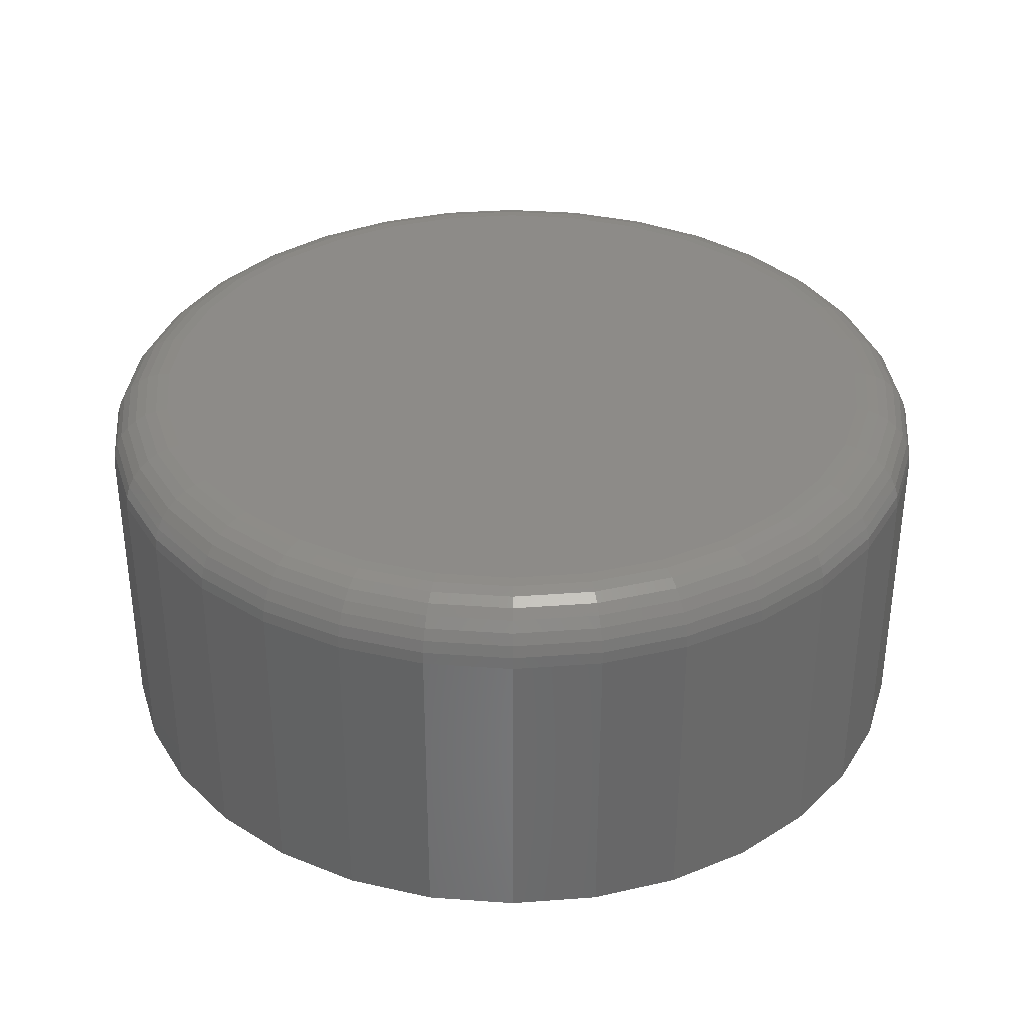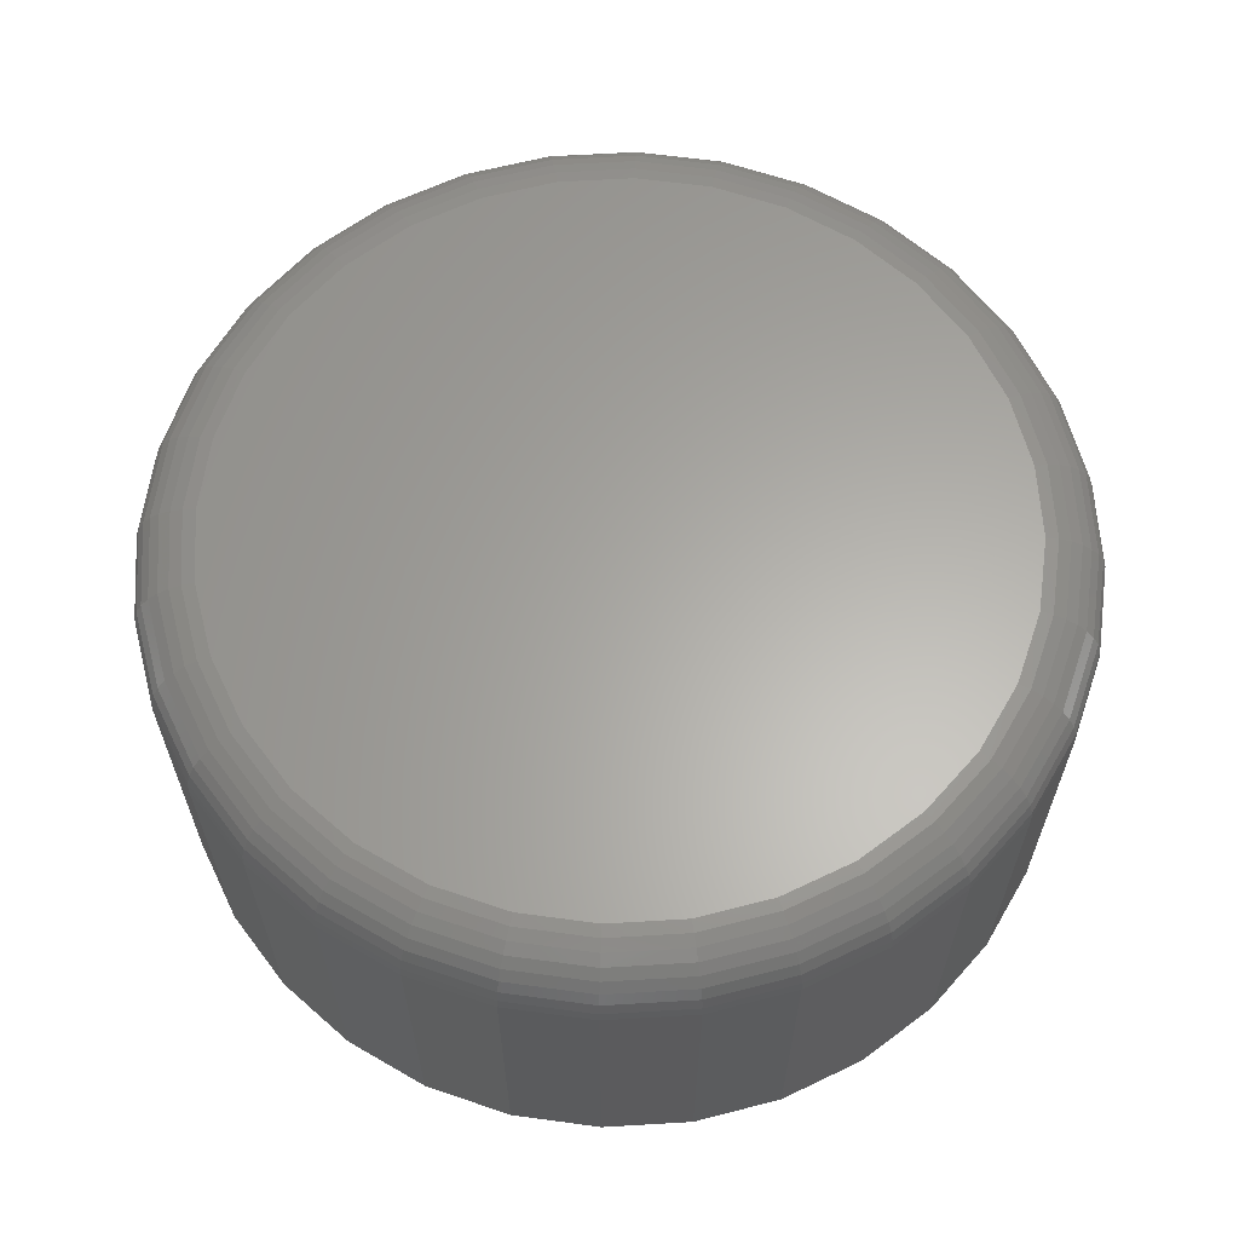
<metadata>
{"format":"stl","ext":"stl","renderer":"f3d","projection":"perspective","resolution":1024,"background":"white","views":[{"elev":34.9,"azim":-0.1,"up":"+Y"},{"elev":62.8,"azim":-65.3,"up":"+Y"}]}
</metadata>
<code>
# stl→obj: 320 verts, 636 faces
v 0.5566 1.402e-16 0.1008
v 0.5751 1.422e-16 0.099
v 0.5381 1.381e-16 0.099
v 0.5203 1.358e-16 0.0936
v 0.5929 1.439e-16 0.0936
v 0.5039 1.335e-16 0.08483
v 0.6093 1.452e-16 0.08483
v 0.5929 1.341e-16 -0.08176
v 0.5203 1.261e-16 -0.08176
v 0.6093 1.365e-16 -0.07299
v 0.5381 1.278e-16 -0.08716
v 0.5751 1.319e-16 -0.08716
v 0.5566 1.297e-16 -0.08898
v 0.5039 1.247e-16 -0.07299
v 0.4895 1.238e-16 -0.06118
v 0.6237 1.387e-16 -0.06118
v 0.4777 1.233e-16 -0.0468
v 0.6355 1.408e-16 -0.0468
v 0.4689 1.232e-16 -0.0304
v 0.6443 1.427e-16 -0.0304
v 0.4635 1.236e-16 -0.01259
v 0.6497 1.443e-16 -0.01259
v 0.4617 1.244e-16 0.005921
v 0.6515 1.455e-16 0.005921
v 0.4635 1.257e-16 0.02444
v 0.6497 1.463e-16 0.02444
v 0.4689 1.273e-16 0.04224
v 0.6443 1.467e-16 0.04224
v 0.4777 1.291e-16 0.05865
v 0.6355 1.467e-16 0.05865
v 0.4895 1.313e-16 0.07303
v 0.6237 1.462e-16 0.07303
v 0.6671 -0.01562 0.005921
v 0.6671 -0.09375 0.005921
v 0.665 -0.01562 -0.01564
v 0.665 -0.09375 -0.01564
v 0.6587 -0.01562 -0.03638
v 0.6587 -0.09375 -0.03638
v 0.6485 -0.01562 -0.05548
v 0.6485 -0.09375 -0.05548
v 0.6347 -0.01562 -0.07223
v 0.6347 -0.09375 -0.07223
v 0.618 -0.01562 -0.08598
v 0.618 -0.09375 -0.08598
v 0.5989 -0.01562 -0.09619
v 0.5989 -0.09375 -0.09619
v 0.5781 -0.01562 -0.1025
v 0.5781 -0.09375 -0.1025
v 0.5566 -0.01562 -0.1046
v 0.5566 -0.09375 -0.1046
v 0.535 -0.01562 -0.1025
v 0.535 -0.09375 -0.1025
v 0.5143 -0.01562 -0.09619
v 0.5143 -0.09375 -0.09619
v 0.4952 -0.01562 -0.08598
v 0.4952 -0.09375 -0.08598
v 0.4784 -0.01562 -0.07223
v 0.4784 -0.09375 -0.07223
v 0.4647 -0.01562 -0.05548
v 0.4647 -0.09375 -0.05548
v 0.4545 -0.01562 -0.03638
v 0.4545 -0.09375 -0.03638
v 0.4482 -0.01562 -0.01564
v 0.4482 -0.09375 -0.01564
v 0.4461 -0.01562 0.005921
v 0.4461 -0.09375 0.005921
v 0.4482 -0.01562 0.02748
v 0.4482 -0.09375 0.02748
v 0.4545 -0.01562 0.04822
v 0.4545 -0.09375 0.04822
v 0.4647 -0.01562 0.06733
v 0.4647 -0.09375 0.06733
v 0.4784 -0.01562 0.08407
v 0.4784 -0.09375 0.08407
v 0.4952 -0.01562 0.09782
v 0.4952 -0.09375 0.09782
v 0.5143 -0.01562 0.108
v 0.5143 -0.09375 0.108
v 0.535 -0.01562 0.1143
v 0.535 -0.09375 0.1143
v 0.5566 -0.01562 0.1164
v 0.5566 -0.09375 0.1164
v 0.5781 -0.01562 0.1143
v 0.5781 -0.09375 0.1143
v 0.5989 -0.01562 0.108
v 0.5989 -0.09375 0.108
v 0.618 -0.01562 0.09782
v 0.618 -0.09375 0.09782
v 0.6347 -0.01562 0.08407
v 0.6347 -0.09375 0.08407
v 0.6485 -0.01562 0.06733
v 0.6485 -0.09375 0.06733
v 0.6587 -0.01562 0.04822
v 0.6587 -0.09375 0.04822
v 0.665 -0.01562 0.02748
v 0.665 -0.09375 0.02748
v 0.4464 -0.01258 0.005921
v 0.4485 -0.01258 0.02743
v 0.4472 -0.009646 0.005921
v 0.4493 -0.009646 0.02725
v 0.4487 -0.006944 0.005921
v 0.4508 -0.006944 0.02697
v 0.4506 -0.004576 0.005921
v 0.4527 -0.004576 0.02659
v 0.453 -0.002633 0.005921
v 0.455 -0.002633 0.02613
v 0.4557 -0.001189 0.005921
v 0.4576 -0.001189 0.0256
v 0.4586 -0.0003002 0.005921
v 0.4605 -0.0003002 0.02503
v 0.6647 -0.01258 0.02743
v 0.6668 -0.01258 0.005921
v 0.6638 -0.009646 0.02725
v 0.6659 -0.009646 0.005921
v 0.6624 -0.006944 0.02697
v 0.6645 -0.006944 0.005921
v 0.6605 -0.004576 0.02659
v 0.6625 -0.004576 0.005921
v 0.6582 -0.002633 0.02613
v 0.6602 -0.002633 0.005921
v 0.6555 -0.001189 0.0256
v 0.6575 -0.001189 0.005921
v 0.6526 -0.0003002 0.02503
v 0.6545 -0.0003002 0.005921
v 0.6584 -0.01258 0.0481
v 0.6576 -0.009646 0.04776
v 0.6563 -0.006944 0.04721
v 0.6545 -0.004576 0.04647
v 0.6523 -0.002633 0.04556
v 0.6498 -0.001189 0.04453
v 0.6471 -0.0003002 0.0434
v 0.6482 -0.01258 0.06716
v 0.6475 -0.009646 0.06667
v 0.6463 -0.006944 0.06586
v 0.6447 -0.004576 0.06478
v 0.6427 -0.002633 0.06347
v 0.6405 -0.001189 0.06197
v 0.638 -0.0003002 0.06034
v 0.6345 -0.01258 0.08386
v 0.6339 -0.009646 0.08323
v 0.6329 -0.006944 0.08221
v 0.6315 -0.004576 0.08084
v 0.6298 -0.002633 0.07916
v 0.6279 -0.001189 0.07725
v 0.6258 -0.0003002 0.07518
v 0.6178 -0.01258 0.09757
v 0.6173 -0.009646 0.09683
v 0.6165 -0.006944 0.09563
v 0.6154 -0.004576 0.09402
v 0.6141 -0.002633 0.09205
v 0.6126 -0.001189 0.0898
v 0.611 -0.0003002 0.08736
v 0.5988 -0.01258 0.1078
v 0.5984 -0.009646 0.1069
v 0.5979 -0.006944 0.1056
v 0.5971 -0.004576 0.1038
v 0.5962 -0.002633 0.1016
v 0.5952 -0.001189 0.09912
v 0.5941 -0.0003002 0.09641
v 0.5781 -0.01258 0.114
v 0.5779 -0.009646 0.1132
v 0.5776 -0.006944 0.1117
v 0.5772 -0.004576 0.1098
v 0.5768 -0.002633 0.1075
v 0.5763 -0.001189 0.1049
v 0.5757 -0.0003002 0.102
v 0.5566 -0.01258 0.1161
v 0.5566 -0.009646 0.1153
v 0.5566 -0.006944 0.1138
v 0.5566 -0.004576 0.1119
v 0.5566 -0.002633 0.1095
v 0.5566 -0.001189 0.1068
v 0.5566 -0.0003002 0.1039
v 0.5351 -0.01258 0.114
v 0.5352 -0.009646 0.1132
v 0.5355 -0.006944 0.1117
v 0.5359 -0.004576 0.1098
v 0.5364 -0.002633 0.1075
v 0.5369 -0.001189 0.1049
v 0.5375 -0.0003002 0.102
v 0.5144 -0.01258 0.1078
v 0.5147 -0.009646 0.1069
v 0.5153 -0.006944 0.1056
v 0.516 -0.004576 0.1038
v 0.5169 -0.002633 0.1016
v 0.518 -0.001189 0.09912
v 0.5191 -0.0003002 0.09641
v 0.4953 -0.01258 0.09757
v 0.4958 -0.009646 0.09683
v 0.4966 -0.006944 0.09563
v 0.4977 -0.004576 0.09402
v 0.499 -0.002633 0.09205
v 0.5005 -0.001189 0.0898
v 0.5022 -0.0003002 0.08736
v 0.4786 -0.01258 0.08386
v 0.4793 -0.009646 0.08323
v 0.4803 -0.006944 0.08221
v 0.4817 -0.004576 0.08084
v 0.4833 -0.002633 0.07916
v 0.4852 -0.001189 0.07725
v 0.4873 -0.0003002 0.07518
v 0.4649 -0.01258 0.06716
v 0.4657 -0.009646 0.06667
v 0.4669 -0.006944 0.06586
v 0.4685 -0.004576 0.06478
v 0.4705 -0.002633 0.06347
v 0.4727 -0.001189 0.06197
v 0.4751 -0.0003002 0.06034
v 0.4547 -0.01258 0.0481
v 0.4556 -0.009646 0.04776
v 0.4569 -0.006944 0.04721
v 0.4587 -0.004576 0.04647
v 0.4609 -0.002633 0.04556
v 0.4634 -0.001189 0.04453
v 0.4661 -0.0003002 0.0434
v 0.6647 -0.01258 -0.01558
v 0.6638 -0.009646 -0.01541
v 0.6624 -0.006944 -0.01513
v 0.6605 -0.004576 -0.01475
v 0.6582 -0.002633 -0.01429
v 0.6555 -0.001189 -0.01376
v 0.6526 -0.0003002 -0.01319
v 0.4485 -0.01258 -0.01558
v 0.4493 -0.009646 -0.01541
v 0.4508 -0.006944 -0.01513
v 0.4527 -0.004576 -0.01475
v 0.455 -0.002633 -0.01429
v 0.4576 -0.001189 -0.01376
v 0.4605 -0.0003002 -0.01319
v 0.4547 -0.01258 -0.03626
v 0.4556 -0.009646 -0.03592
v 0.4569 -0.006944 -0.03537
v 0.4587 -0.004576 -0.03462
v 0.4609 -0.002633 -0.03372
v 0.4634 -0.001189 -0.03268
v 0.4661 -0.0003002 -0.03156
v 0.4649 -0.01258 -0.05532
v 0.4657 -0.009646 -0.05482
v 0.4669 -0.006944 -0.05402
v 0.4685 -0.004576 -0.05294
v 0.4705 -0.002633 -0.05163
v 0.4727 -0.001189 -0.05013
v 0.4751 -0.0003002 -0.0485
v 0.4786 -0.01258 -0.07202
v 0.4793 -0.009646 -0.07139
v 0.4803 -0.006944 -0.07037
v 0.4817 -0.004576 -0.069
v 0.4833 -0.002633 -0.06732
v 0.4852 -0.001189 -0.06541
v 0.4873 -0.0003002 -0.06334
v 0.4953 -0.01258 -0.08573
v 0.4958 -0.009646 -0.08499
v 0.4966 -0.006944 -0.08379
v 0.4977 -0.004576 -0.08217
v 0.499 -0.002633 -0.0802
v 0.5005 -0.001189 -0.07796
v 0.5022 -0.0003002 -0.07552
v 0.5144 -0.01258 -0.09591
v 0.5147 -0.009646 -0.09509
v 0.5153 -0.006944 -0.09376
v 0.516 -0.004576 -0.09196
v 0.5169 -0.002633 -0.08978
v 0.518 -0.001189 -0.08728
v 0.5191 -0.0003002 -0.08457
v 0.5351 -0.01258 -0.1022
v 0.5352 -0.009646 -0.1013
v 0.5355 -0.006944 -0.0999
v 0.5359 -0.004576 -0.09799
v 0.5364 -0.002633 -0.09567
v 0.5369 -0.001189 -0.09302
v 0.5375 -0.0003002 -0.09015
v 0.5566 -0.01258 -0.1043
v 0.5566 -0.009646 -0.1034
v 0.5566 -0.006944 -0.102
v 0.5566 -0.004576 -0.1
v 0.5566 -0.002633 -0.09766
v 0.5566 -0.001189 -0.09496
v 0.5566 -0.0003002 -0.09203
v 0.5781 -0.01258 -0.1022
v 0.5779 -0.009646 -0.1013
v 0.5776 -0.006944 -0.0999
v 0.5772 -0.004576 -0.09799
v 0.5768 -0.002633 -0.09567
v 0.5763 -0.001189 -0.09302
v 0.5757 -0.0003002 -0.09015
v 0.5988 -0.01258 -0.09591
v 0.5984 -0.009646 -0.09509
v 0.5979 -0.006944 -0.09376
v 0.5971 -0.004576 -0.09196
v 0.5962 -0.002633 -0.08978
v 0.5952 -0.001189 -0.08728
v 0.5941 -0.0003002 -0.08457
v 0.6178 -0.01258 -0.08573
v 0.6173 -0.009646 -0.08499
v 0.6165 -0.006944 -0.08379
v 0.6154 -0.004576 -0.08217
v 0.6141 -0.002633 -0.0802
v 0.6126 -0.001189 -0.07796
v 0.611 -0.0003002 -0.07552
v 0.6345 -0.01258 -0.07202
v 0.6339 -0.009646 -0.07139
v 0.6329 -0.006944 -0.07037
v 0.6315 -0.004576 -0.069
v 0.6298 -0.002633 -0.06732
v 0.6279 -0.001189 -0.06541
v 0.6258 -0.0003002 -0.06334
v 0.6482 -0.01258 -0.05532
v 0.6475 -0.009646 -0.05482
v 0.6463 -0.006944 -0.05402
v 0.6447 -0.004576 -0.05294
v 0.6427 -0.002633 -0.05163
v 0.6405 -0.001189 -0.05013
v 0.638 -0.0003002 -0.0485
v 0.6584 -0.01258 -0.03626
v 0.6576 -0.009646 -0.03592
v 0.6563 -0.006944 -0.03537
v 0.6545 -0.004576 -0.03462
v 0.6523 -0.002633 -0.03372
v 0.6498 -0.001189 -0.03268
v 0.6471 -0.0003002 -0.03156
f 1 2 3
f 4 3 2
f 5 4 2
f 6 4 5
f 7 6 5
f 8 9 10
f 11 9 8
f 12 11 8
f 13 11 12
f 9 14 10
f 10 14 15
f 10 15 16
f 16 15 17
f 16 17 18
f 18 17 19
f 18 19 20
f 20 19 21
f 20 21 22
f 22 21 23
f 22 23 24
f 24 23 25
f 24 25 26
f 26 25 27
f 26 27 28
f 28 27 29
f 28 29 30
f 30 29 31
f 30 31 32
f 32 31 6
f 32 6 7
f 33 34 35
f 35 34 36
f 35 36 37
f 37 36 38
f 37 38 39
f 39 38 40
f 39 40 41
f 41 40 42
f 41 42 43
f 43 42 44
f 43 44 45
f 45 44 46
f 45 46 47
f 47 46 48
f 47 48 49
f 49 48 50
f 49 50 51
f 51 50 52
f 51 52 53
f 53 52 54
f 53 54 55
f 55 54 56
f 55 56 57
f 57 56 58
f 57 58 59
f 59 58 60
f 59 60 61
f 61 60 62
f 61 62 63
f 63 62 64
f 63 64 65
f 65 64 66
f 65 66 67
f 67 66 68
f 67 68 69
f 69 68 70
f 69 70 71
f 71 70 72
f 71 72 73
f 73 72 74
f 73 74 75
f 75 74 76
f 75 76 77
f 77 76 78
f 77 78 79
f 79 78 80
f 79 80 81
f 81 80 82
f 81 82 83
f 83 82 84
f 83 84 85
f 85 84 86
f 85 86 87
f 87 86 88
f 87 88 89
f 89 88 90
f 89 90 91
f 91 90 92
f 91 92 93
f 93 92 94
f 93 94 95
f 95 94 96
f 95 96 33
f 33 96 34
f 65 67 97
f 97 67 98
f 97 98 99
f 99 98 100
f 99 100 101
f 101 100 102
f 101 102 103
f 103 102 104
f 103 104 105
f 105 104 106
f 105 106 107
f 107 106 108
f 107 108 109
f 109 108 110
f 109 110 23
f 23 110 25
f 95 33 111
f 111 33 112
f 111 112 113
f 113 112 114
f 113 114 115
f 115 114 116
f 115 116 117
f 117 116 118
f 117 118 119
f 119 118 120
f 119 120 121
f 121 120 122
f 121 122 123
f 123 122 124
f 123 124 26
f 26 124 24
f 93 95 125
f 125 95 111
f 125 111 126
f 126 111 113
f 126 113 127
f 127 113 115
f 127 115 128
f 128 115 117
f 128 117 129
f 129 117 119
f 129 119 130
f 130 119 121
f 130 121 131
f 131 121 123
f 131 123 28
f 28 123 26
f 91 93 132
f 132 93 125
f 132 125 133
f 133 125 126
f 133 126 134
f 134 126 127
f 134 127 135
f 135 127 128
f 135 128 136
f 136 128 129
f 136 129 137
f 137 129 130
f 137 130 138
f 138 130 131
f 138 131 30
f 30 131 28
f 89 91 139
f 139 91 132
f 139 132 140
f 140 132 133
f 140 133 141
f 141 133 134
f 141 134 142
f 142 134 135
f 142 135 143
f 143 135 136
f 143 136 144
f 144 136 137
f 144 137 145
f 145 137 138
f 145 138 32
f 32 138 30
f 87 89 146
f 146 89 139
f 146 139 147
f 147 139 140
f 147 140 148
f 148 140 141
f 148 141 149
f 149 141 142
f 149 142 150
f 150 142 143
f 150 143 151
f 151 143 144
f 151 144 152
f 152 144 145
f 152 145 7
f 7 145 32
f 85 87 153
f 153 87 146
f 153 146 154
f 154 146 147
f 154 147 155
f 155 147 148
f 155 148 156
f 156 148 149
f 156 149 157
f 157 149 150
f 157 150 158
f 158 150 151
f 158 151 159
f 159 151 152
f 159 152 5
f 5 152 7
f 83 85 160
f 160 85 153
f 160 153 161
f 161 153 154
f 161 154 162
f 162 154 155
f 162 155 163
f 163 155 156
f 163 156 164
f 164 156 157
f 164 157 165
f 165 157 158
f 165 158 166
f 166 158 159
f 166 159 2
f 2 159 5
f 81 83 167
f 167 83 160
f 167 160 168
f 168 160 161
f 168 161 169
f 169 161 162
f 169 162 170
f 170 162 163
f 170 163 171
f 171 163 164
f 171 164 172
f 172 164 165
f 172 165 173
f 173 165 166
f 173 166 1
f 1 166 2
f 79 81 174
f 174 81 167
f 174 167 175
f 175 167 168
f 175 168 176
f 176 168 169
f 176 169 177
f 177 169 170
f 177 170 178
f 178 170 171
f 178 171 179
f 179 171 172
f 179 172 180
f 180 172 173
f 180 173 3
f 3 173 1
f 77 79 181
f 181 79 174
f 181 174 182
f 182 174 175
f 182 175 183
f 183 175 176
f 183 176 184
f 184 176 177
f 184 177 185
f 185 177 178
f 185 178 186
f 186 178 179
f 186 179 187
f 187 179 180
f 187 180 4
f 4 180 3
f 75 77 188
f 188 77 181
f 188 181 189
f 189 181 182
f 189 182 190
f 190 182 183
f 190 183 191
f 191 183 184
f 191 184 192
f 192 184 185
f 192 185 193
f 193 185 186
f 193 186 194
f 194 186 187
f 194 187 6
f 6 187 4
f 73 75 195
f 195 75 188
f 195 188 196
f 196 188 189
f 196 189 197
f 197 189 190
f 197 190 198
f 198 190 191
f 198 191 199
f 199 191 192
f 199 192 200
f 200 192 193
f 200 193 201
f 201 193 194
f 201 194 31
f 31 194 6
f 71 73 202
f 202 73 195
f 202 195 203
f 203 195 196
f 203 196 204
f 204 196 197
f 204 197 205
f 205 197 198
f 205 198 206
f 206 198 199
f 206 199 207
f 207 199 200
f 207 200 208
f 208 200 201
f 208 201 29
f 29 201 31
f 69 71 209
f 209 71 202
f 209 202 210
f 210 202 203
f 210 203 211
f 211 203 204
f 211 204 212
f 212 204 205
f 212 205 213
f 213 205 206
f 213 206 214
f 214 206 207
f 214 207 215
f 215 207 208
f 215 208 27
f 27 208 29
f 67 69 98
f 98 69 209
f 98 209 100
f 100 209 210
f 100 210 102
f 102 210 211
f 102 211 104
f 104 211 212
f 104 212 106
f 106 212 213
f 106 213 108
f 108 213 214
f 108 214 110
f 110 214 215
f 110 215 25
f 25 215 27
f 33 35 112
f 112 35 216
f 112 216 114
f 114 216 217
f 114 217 116
f 116 217 218
f 116 218 118
f 118 218 219
f 118 219 120
f 120 219 220
f 120 220 122
f 122 220 221
f 122 221 124
f 124 221 222
f 124 222 24
f 24 222 22
f 63 65 223
f 223 65 97
f 223 97 224
f 224 97 99
f 224 99 225
f 225 99 101
f 225 101 226
f 226 101 103
f 226 103 227
f 227 103 105
f 227 105 228
f 228 105 107
f 228 107 229
f 229 107 109
f 229 109 21
f 21 109 23
f 61 63 230
f 230 63 223
f 230 223 231
f 231 223 224
f 231 224 232
f 232 224 225
f 232 225 233
f 233 225 226
f 233 226 234
f 234 226 227
f 234 227 235
f 235 227 228
f 235 228 236
f 236 228 229
f 236 229 19
f 19 229 21
f 59 61 237
f 237 61 230
f 237 230 238
f 238 230 231
f 238 231 239
f 239 231 232
f 239 232 240
f 240 232 233
f 240 233 241
f 241 233 234
f 241 234 242
f 242 234 235
f 242 235 243
f 243 235 236
f 243 236 17
f 17 236 19
f 57 59 244
f 244 59 237
f 244 237 245
f 245 237 238
f 245 238 246
f 246 238 239
f 246 239 247
f 247 239 240
f 247 240 248
f 248 240 241
f 248 241 249
f 249 241 242
f 249 242 250
f 250 242 243
f 250 243 15
f 15 243 17
f 55 57 251
f 251 57 244
f 251 244 252
f 252 244 245
f 252 245 253
f 253 245 246
f 253 246 254
f 254 246 247
f 254 247 255
f 255 247 248
f 255 248 256
f 256 248 249
f 256 249 257
f 257 249 250
f 257 250 14
f 14 250 15
f 53 55 258
f 258 55 251
f 258 251 259
f 259 251 252
f 259 252 260
f 260 252 253
f 260 253 261
f 261 253 254
f 261 254 262
f 262 254 255
f 262 255 263
f 263 255 256
f 263 256 264
f 264 256 257
f 264 257 9
f 9 257 14
f 51 53 265
f 265 53 258
f 265 258 266
f 266 258 259
f 266 259 267
f 267 259 260
f 267 260 268
f 268 260 261
f 268 261 269
f 269 261 262
f 269 262 270
f 270 262 263
f 270 263 271
f 271 263 264
f 271 264 11
f 11 264 9
f 49 51 272
f 272 51 265
f 272 265 273
f 273 265 266
f 273 266 274
f 274 266 267
f 274 267 275
f 275 267 268
f 275 268 276
f 276 268 269
f 276 269 277
f 277 269 270
f 277 270 278
f 278 270 271
f 278 271 13
f 13 271 11
f 47 49 279
f 279 49 272
f 279 272 280
f 280 272 273
f 280 273 281
f 281 273 274
f 281 274 282
f 282 274 275
f 282 275 283
f 283 275 276
f 283 276 284
f 284 276 277
f 284 277 285
f 285 277 278
f 285 278 12
f 12 278 13
f 45 47 286
f 286 47 279
f 286 279 287
f 287 279 280
f 287 280 288
f 288 280 281
f 288 281 289
f 289 281 282
f 289 282 290
f 290 282 283
f 290 283 291
f 291 283 284
f 291 284 292
f 292 284 285
f 292 285 8
f 8 285 12
f 43 45 293
f 293 45 286
f 293 286 294
f 294 286 287
f 294 287 295
f 295 287 288
f 295 288 296
f 296 288 289
f 296 289 297
f 297 289 290
f 297 290 298
f 298 290 291
f 298 291 299
f 299 291 292
f 299 292 10
f 10 292 8
f 41 43 300
f 300 43 293
f 300 293 301
f 301 293 294
f 301 294 302
f 302 294 295
f 302 295 303
f 303 295 296
f 303 296 304
f 304 296 297
f 304 297 305
f 305 297 298
f 305 298 306
f 306 298 299
f 306 299 16
f 16 299 10
f 39 41 307
f 307 41 300
f 307 300 308
f 308 300 301
f 308 301 309
f 309 301 302
f 309 302 310
f 310 302 303
f 310 303 311
f 311 303 304
f 311 304 312
f 312 304 305
f 312 305 313
f 313 305 306
f 313 306 18
f 18 306 16
f 37 39 314
f 314 39 307
f 314 307 315
f 315 307 308
f 315 308 316
f 316 308 309
f 316 309 317
f 317 309 310
f 317 310 318
f 318 310 311
f 318 311 319
f 319 311 312
f 319 312 320
f 320 312 313
f 320 313 20
f 20 313 18
f 35 37 216
f 216 37 314
f 216 314 217
f 217 314 315
f 217 315 218
f 218 315 316
f 218 316 219
f 219 316 317
f 219 317 220
f 220 317 318
f 220 318 221
f 221 318 319
f 221 319 222
f 222 319 320
f 222 320 22
f 22 320 20
f 80 84 82
f 84 80 78
f 84 78 86
f 86 78 76
f 86 76 88
f 44 54 46
f 46 54 52
f 46 52 48
f 48 52 50
f 88 76 90
f 90 76 74
f 90 74 92
f 92 74 72
f 92 72 94
f 94 72 70
f 94 70 96
f 96 70 68
f 96 68 34
f 34 68 66
f 34 66 36
f 36 66 64
f 36 64 38
f 38 64 62
f 38 62 40
f 40 62 60
f 40 60 42
f 42 60 58
f 42 58 44
f 44 58 56
f 44 56 54

</code>
